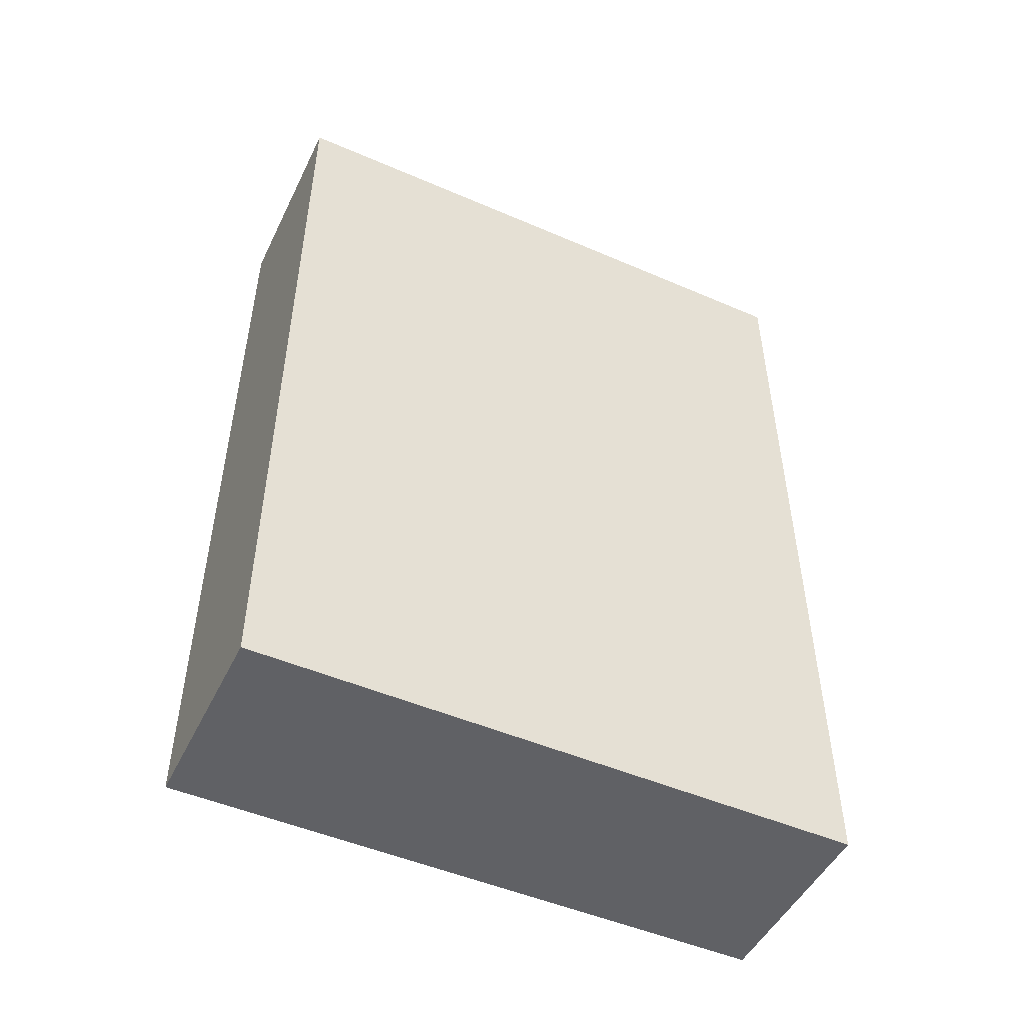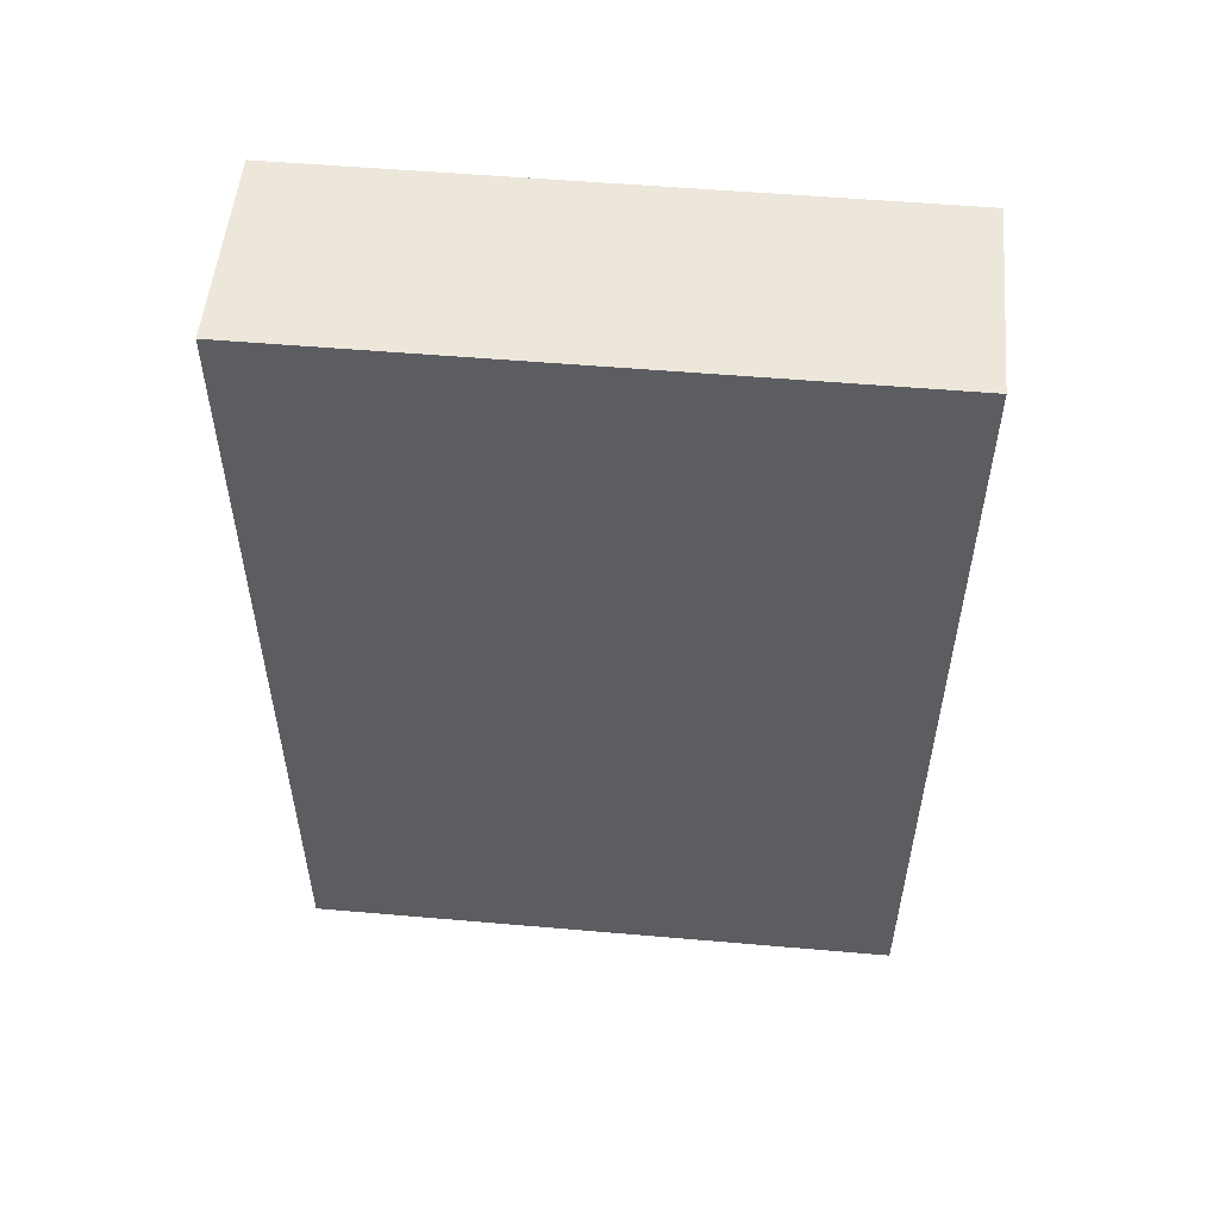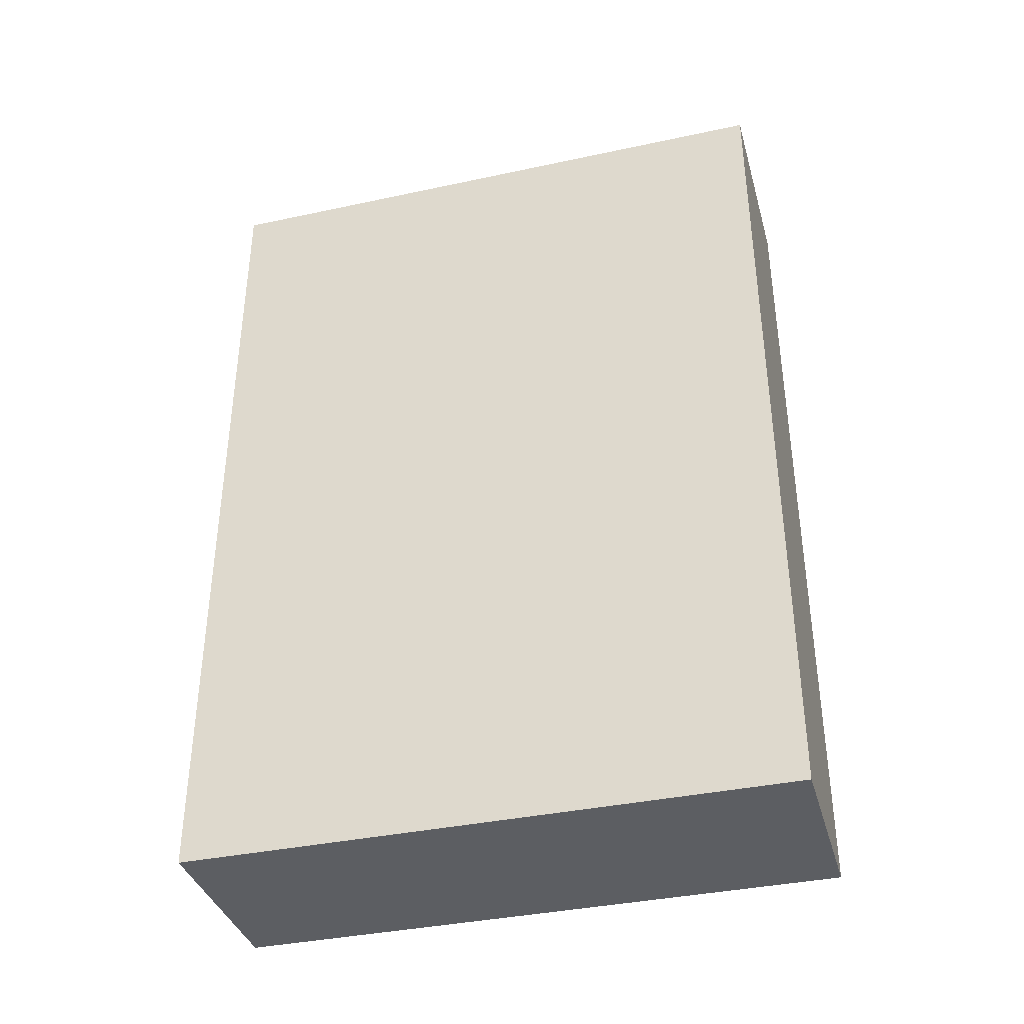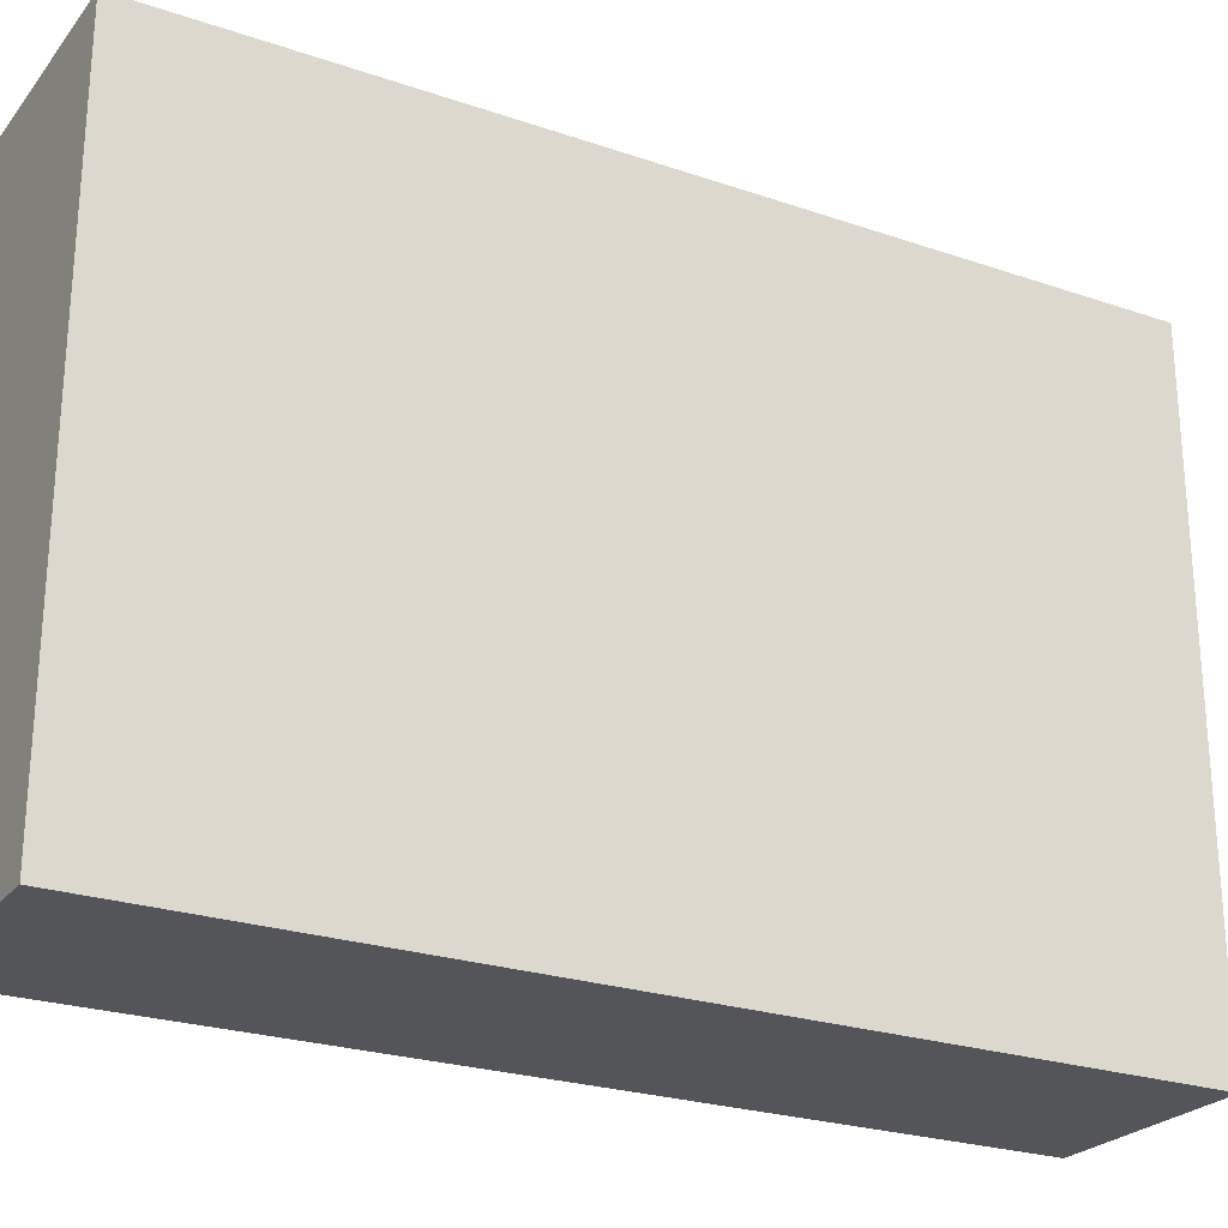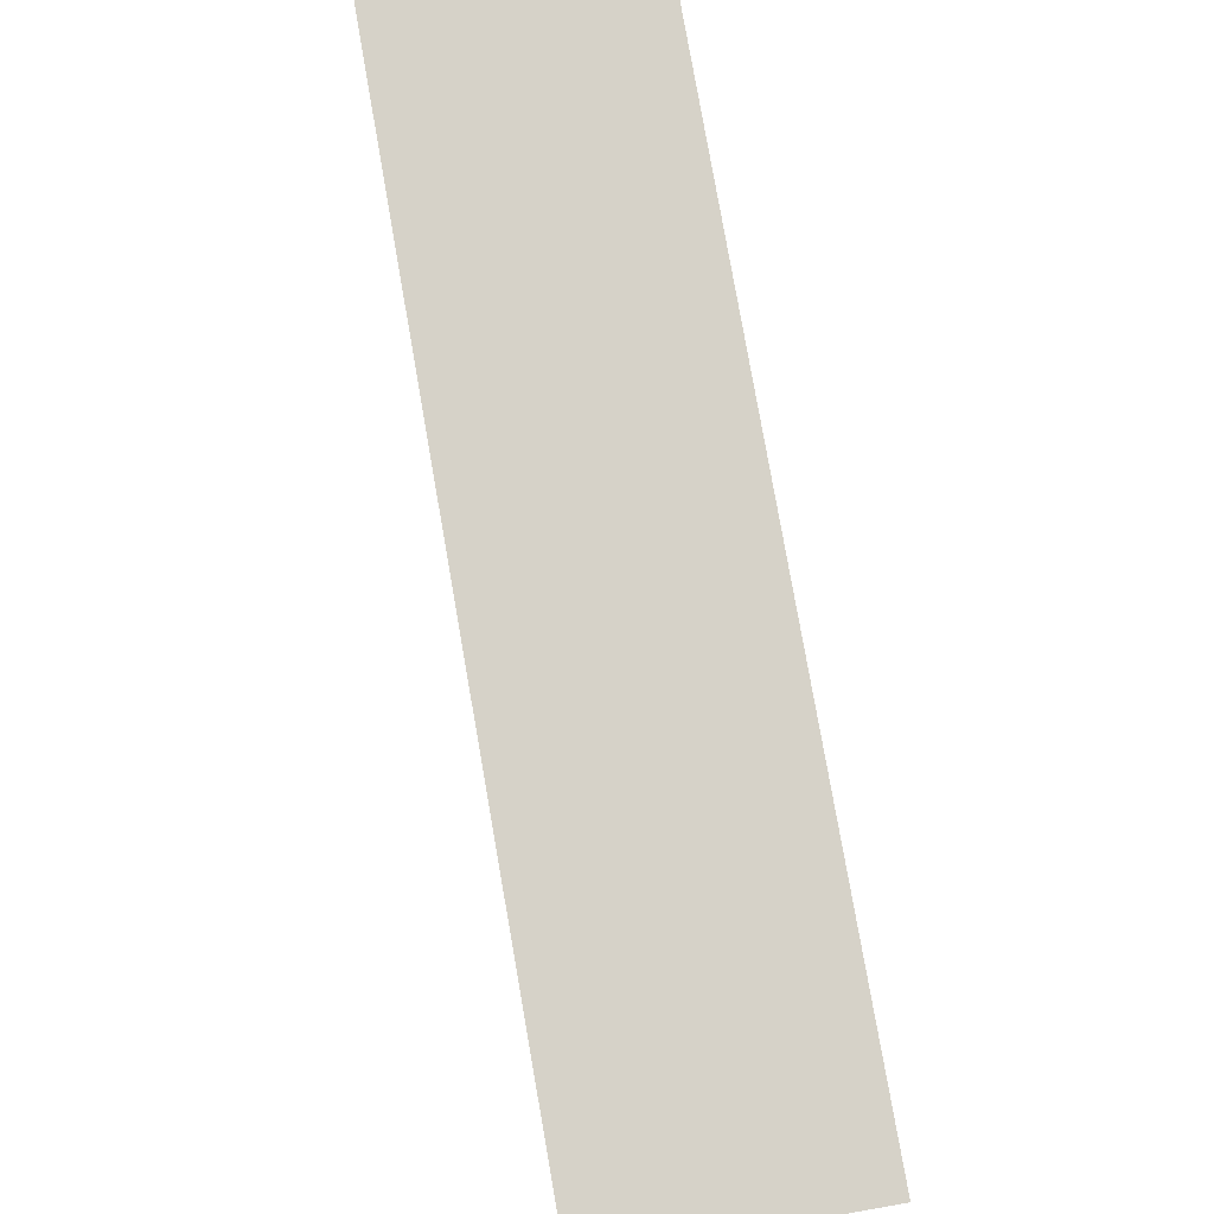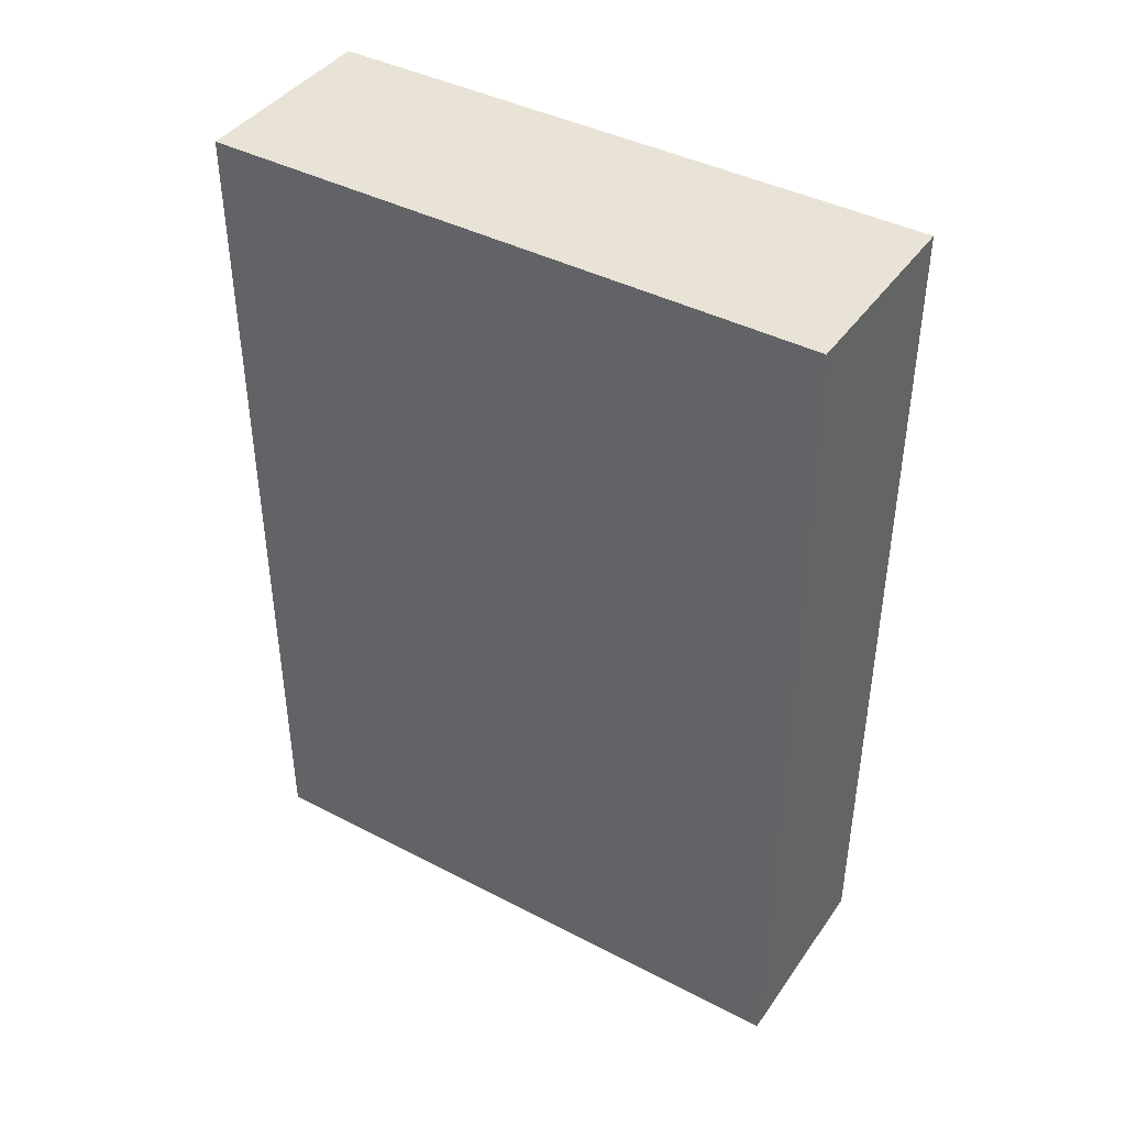
<metadata>
{"format":"obj","ext":"obj","renderer":"f3d","projection":"perspective","resolution":1024,"background":"white","views":[{"elev":-49.4,"azim":64.5,"up":"+Y"},{"elev":53.1,"azim":-84.7,"up":"+Y"},{"elev":-37.4,"azim":-74.6,"up":"+Y"},{"elev":-24.8,"azim":60.9,"up":"+Z"},{"elev":78.0,"azim":-9.9,"up":"+Z"},{"elev":41.6,"azim":-57.9,"up":"+Y"}]}
</metadata>
<code>
g default
v -90.81 3.833 -27.25
v -90.62 3.833 -27.25
v -90.81 4.681 -27.25
v -90.62 4.681 -27.25
v -90.81 4.681 -27.85
v -90.62 4.681 -27.85
v -90.81 3.833 -27.85
v -90.62 3.833 -27.85
v -90.81 4.565 -27.25
v -90.81 4.565 -27.85
v -90.62 4.565 -27.85
v -90.62 4.565 -27.25
v -90.81 4.38 -27.25
v -90.81 4.38 -27.85
v -90.62 4.38 -27.85
v -90.62 4.38 -27.25
v -90.81 3.865 -27.25
v -90.81 3.865 -27.85
v -90.62 3.865 -27.85
v -90.62 3.865 -27.25
v -90.81 4.654 -27.85
v -90.81 4.654 -27.25
v -90.62 4.654 -27.25
v -90.62 4.654 -27.85
g Libro4 group19
f 1 2 20 17
f 3 4 6 5
f 18 19 8 7
f 7 8 2 1
f 2 8 19 20
f 7 1 17 18
f 21 22 3 5
f 5 6 24 21
f 23 24 6 4
f 22 23 4 3
f 14 13 9 10
f 10 11 15 14
f 16 15 11 12
f 13 16 12 9
f 18 17 13 14
f 14 15 19 18
f 20 19 15 16
f 17 20 16 13
f 10 9 22 21
f 9 12 23 22
f 12 11 24 23
f 21 24 11 10

</code>
